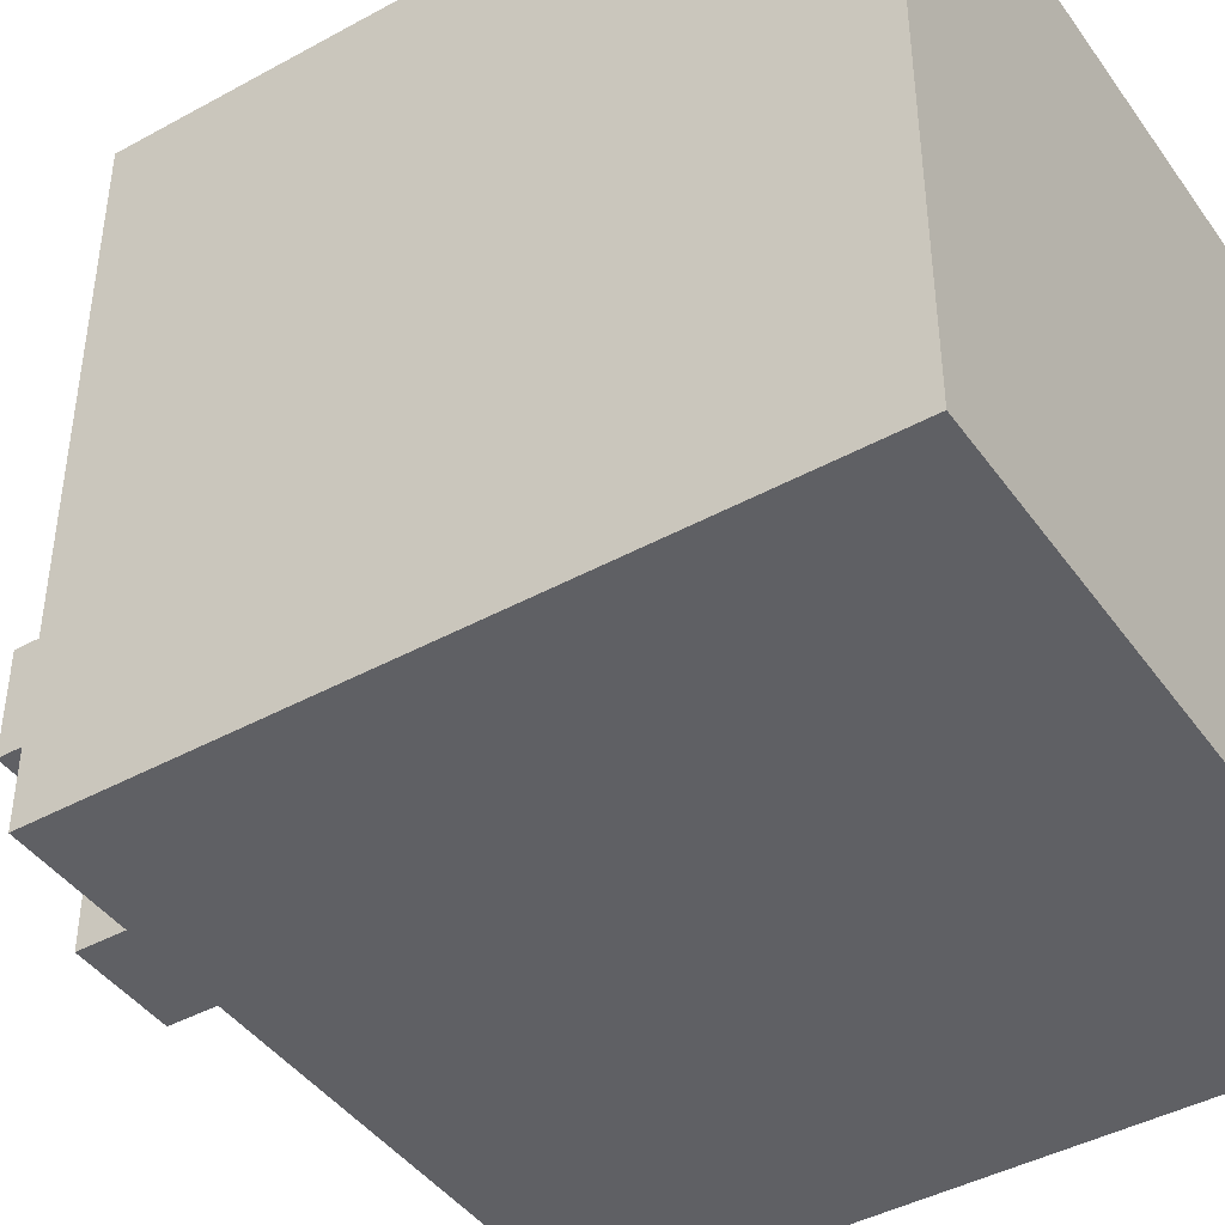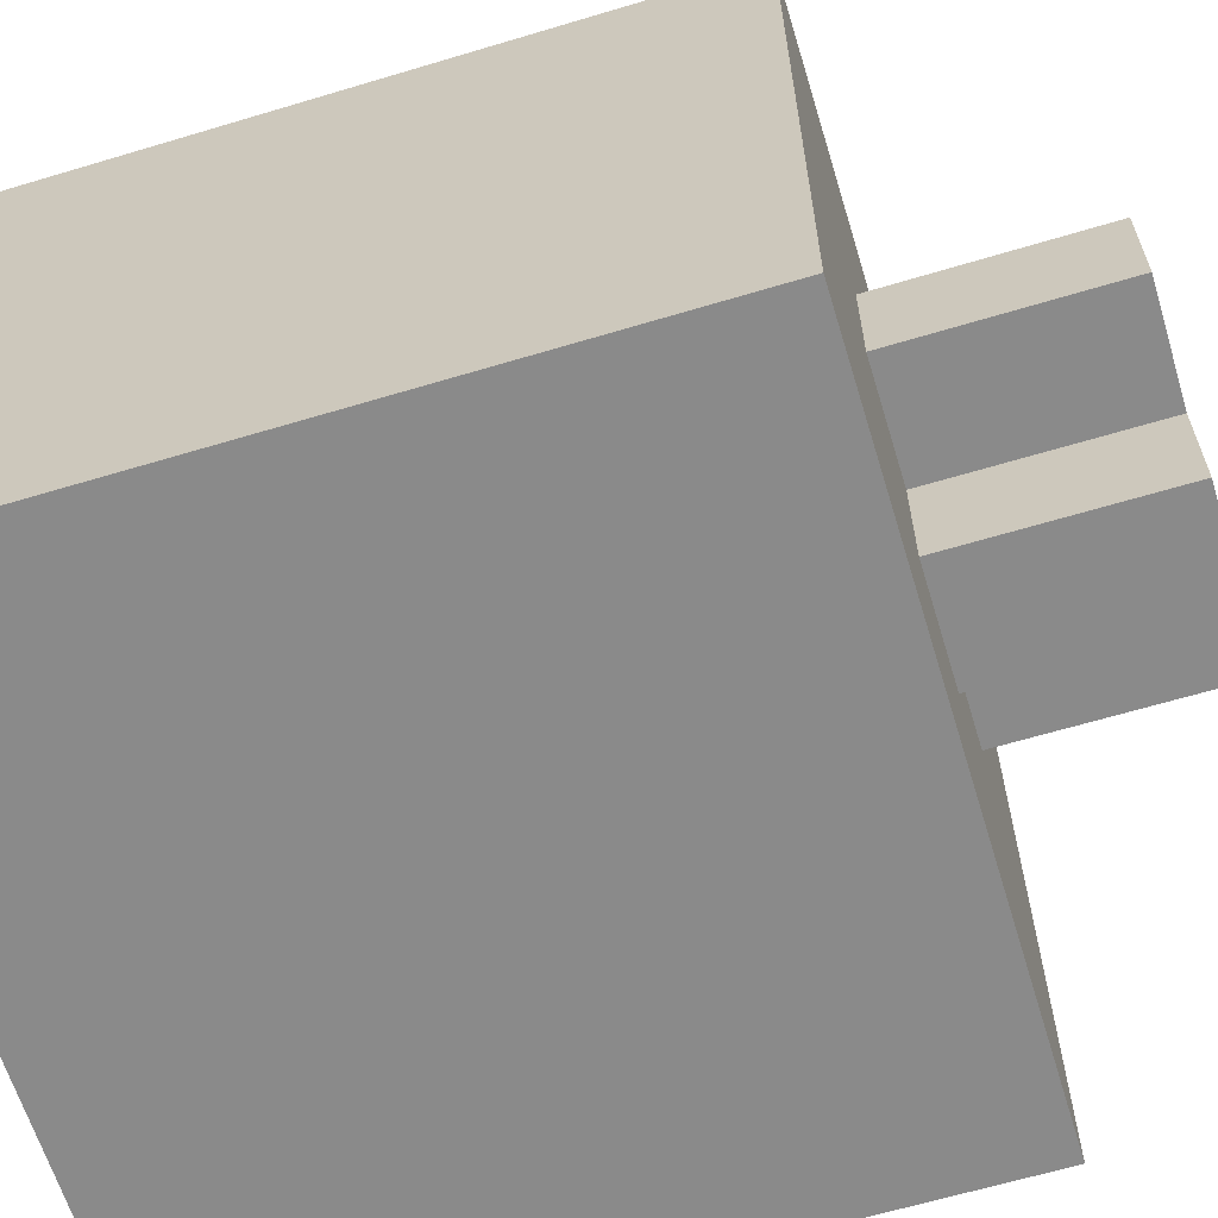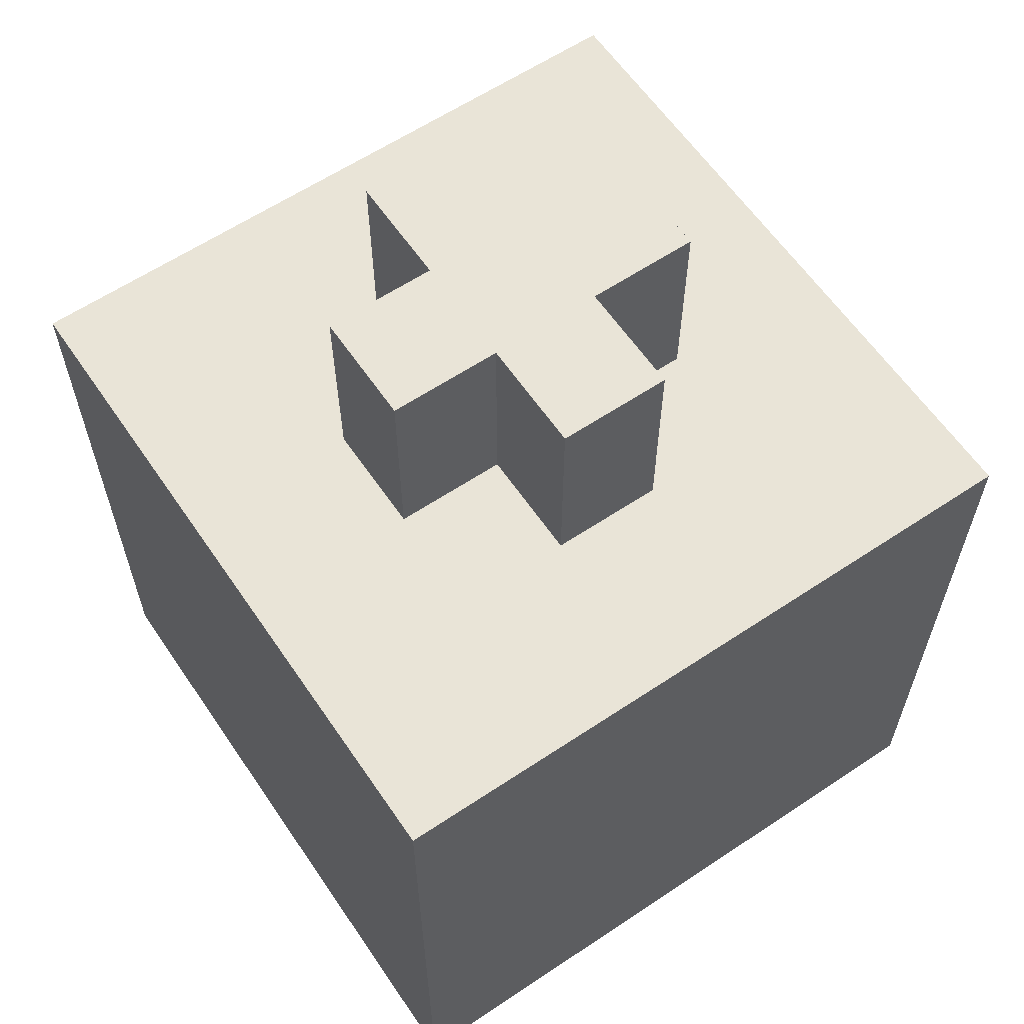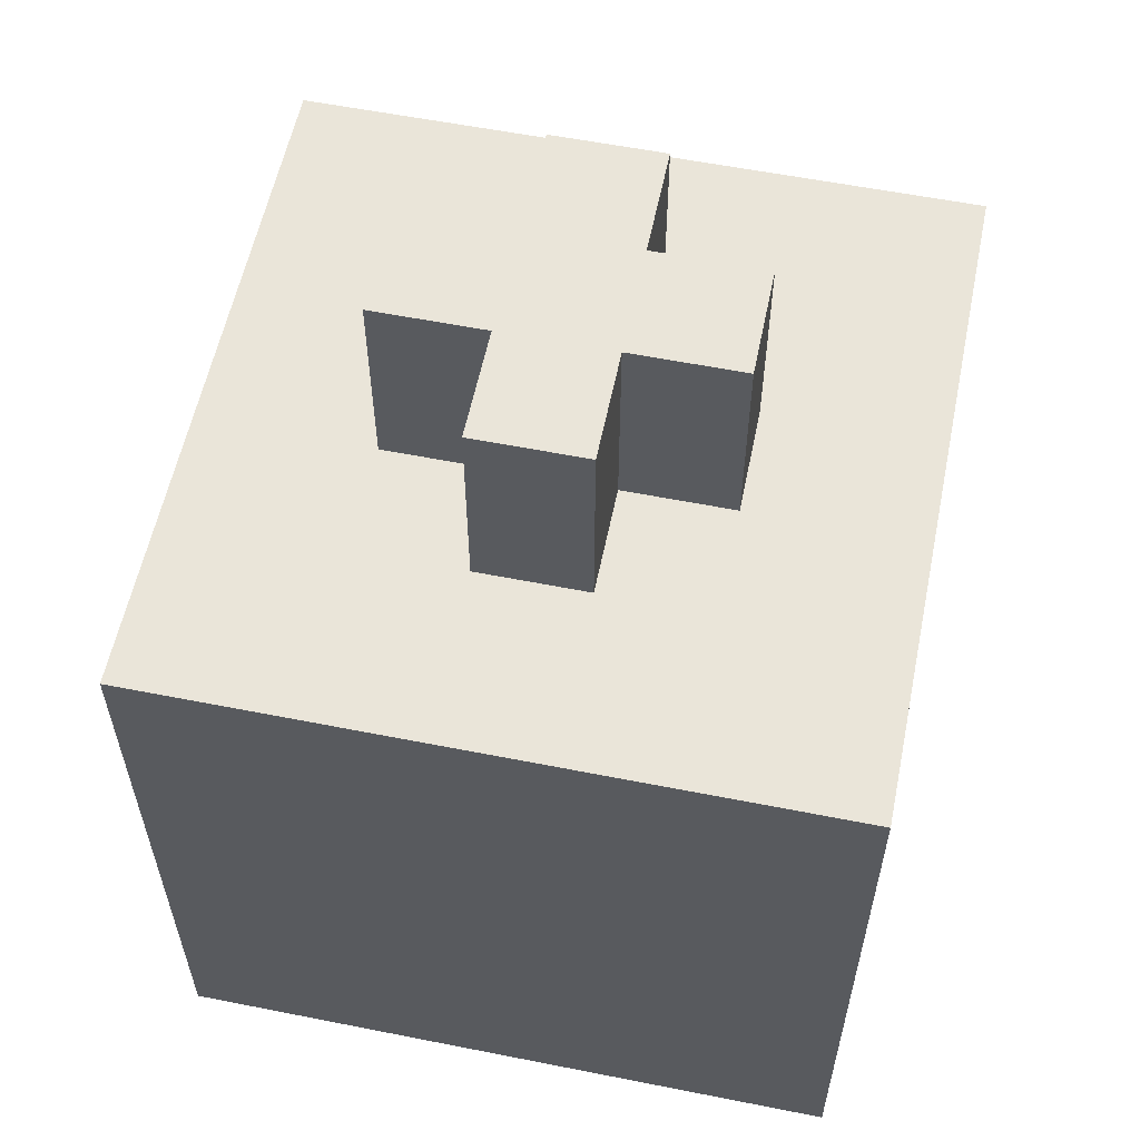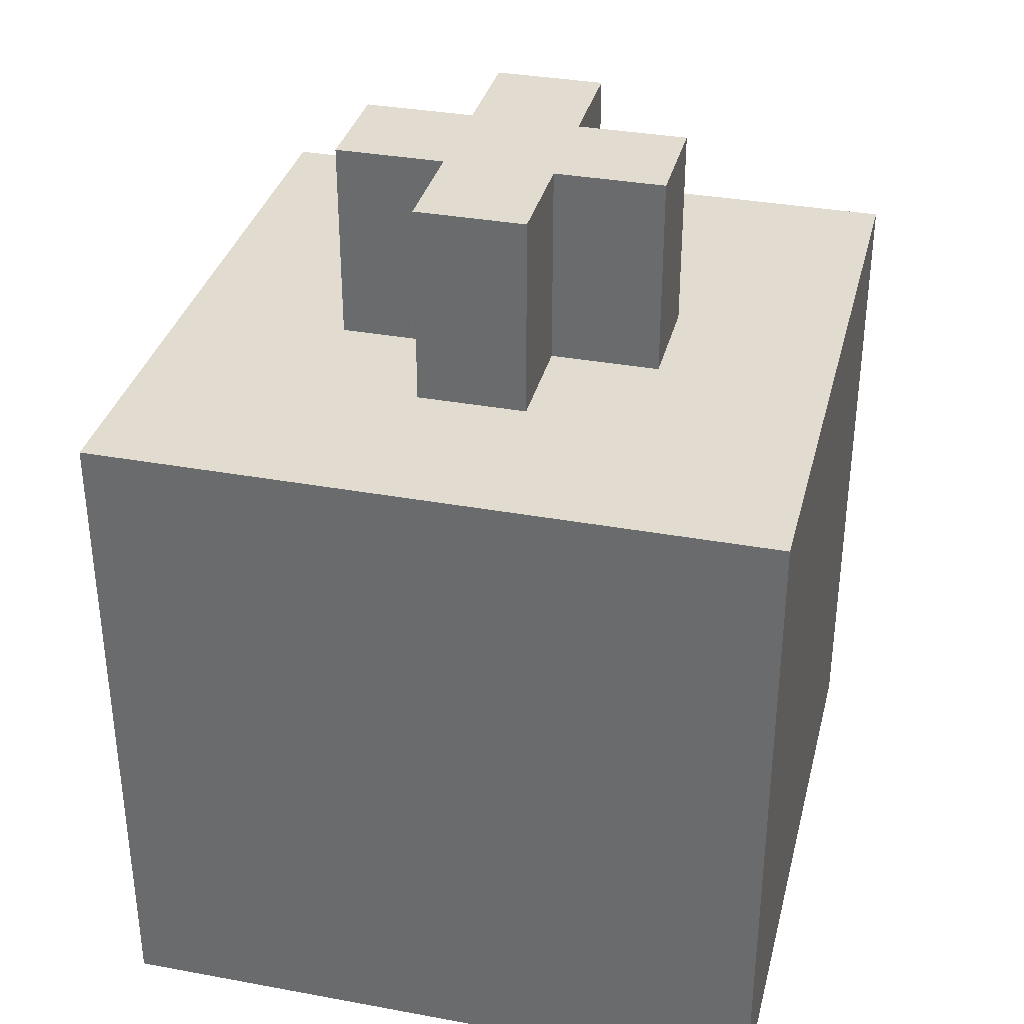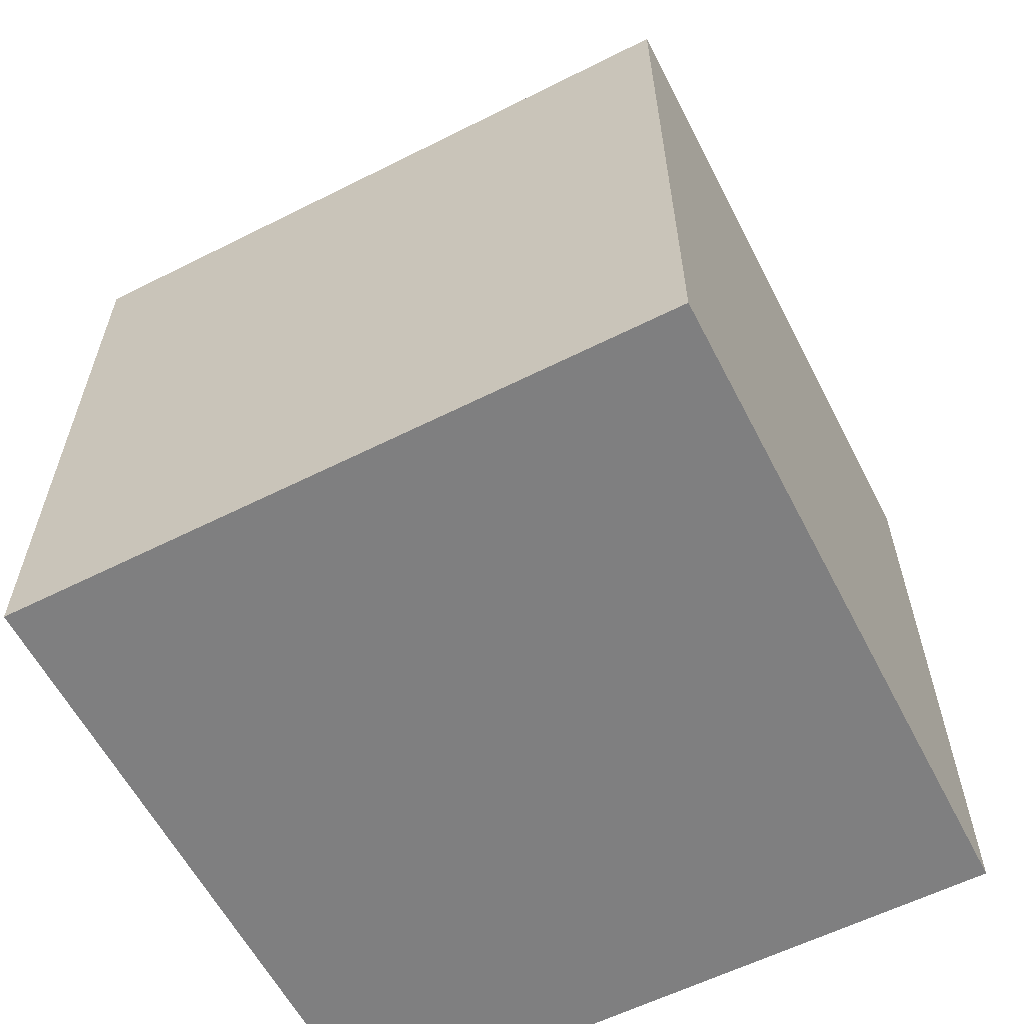
<metadata>
{"format":"obj","ext":"obj","renderer":"f3d","projection":"perspective","resolution":1024,"background":"white","views":[{"elev":-43.3,"azim":-57.1,"up":"+Z"},{"elev":-63.6,"azim":106.9,"up":"+Z"},{"elev":61.2,"azim":55.8,"up":"+Y"},{"elev":57.8,"azim":-78.4,"up":"+Y"},{"elev":34.3,"azim":103.9,"up":"+Y"},{"elev":-59.9,"azim":27.2,"up":"+Y"}]}
</metadata>
<code>
o Cap_Cube.001
v -0.04 -0.04 0.04
v -0.04 0.04 0.04
v -0.04 -0.04 -0.04
v -0.04 0.04 -0.04
v 0.04 -0.04 0.04
v 0.04 0.04 0.04
v 0.04 -0.04 -0.04
v 0.04 0.04 -0.04
v -0.0195 0.04 0.0065
v -0.0065 0.04 0.0195
v -0.0195 0.064 0.0065
v -0.0065 0.064 0.0195
v -0.0195 0.04 -0.0065
v -0.0065 0.04 -0.0195
v -0.0195 0.064 -0.0065
v -0.0065 0.064 -0.0195
v 0.0195 0.04 0.0065
v 0.0065 0.04 0.0195
v 0.0195 0.064 0.0065
v 0.0065 0.064 0.0195
v 0.0195 0.04 -0.0065
v 0.0065 0.04 -0.0195
v 0.0195 0.064 -0.0065
v 0.0065 0.064 -0.0195
v 0.0065 0.064 -0.0065
v -0.0065 0.064 -0.0065
v -0.0065 0.04 -0.0065
v 0.0065 0.04 -0.0065
v -0.0065 0.064 0.0065
v 0.0065 0.064 0.0065
v -0.0065 0.04 0.0065
v 0.0065 0.04 0.0065
v -0.0065 0.064 0.002167
v -0.0065 0.04 -0.002167
v 0.0065 0.064 -0.002167
v 0.0065 0.04 0.002167
f 1 2 4 3
f 3 4 8 7
f 7 8 6 5
f 5 6 2 1
f 3 7 5 1
f 8 4 2 6
f 21 17 32 36 28
f 9 13 27 34 31
f 27 28 36 34
f 32 31 34 36
f 32 18 10 31
f 27 14 22 28
f 9 11 15 13
f 25 23 21 28
f 13 15 26 27
f 21 23 19 17
f 11 9 31 29
f 32 17 19 30
f 33 26 15 11 29
f 35 30 19 23 25
f 26 33 35 25
f 30 35 33 29
f 26 16 14 27
f 10 12 29 31
f 14 16 24 22
f 20 18 32 30
f 28 22 24 25
f 18 20 12 10
f 29 12 20 30
f 25 24 16 26

</code>
